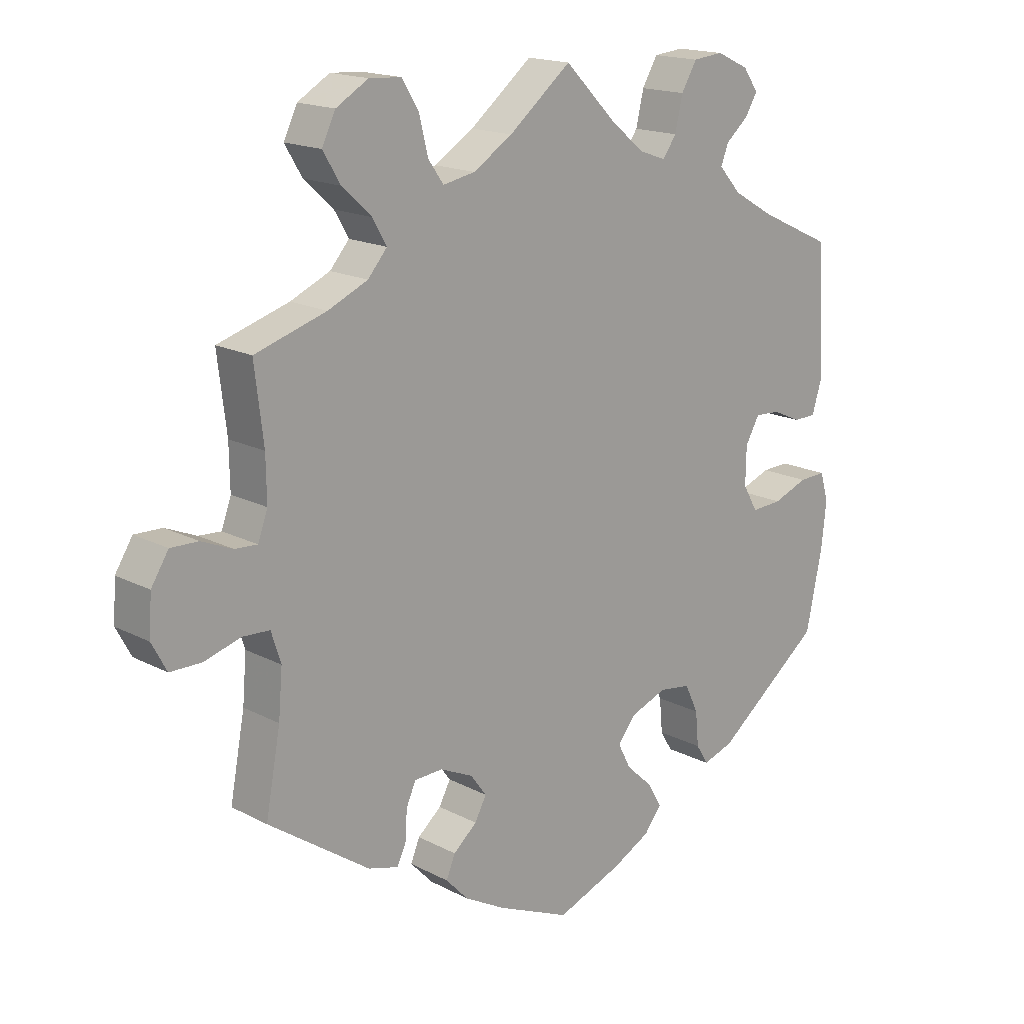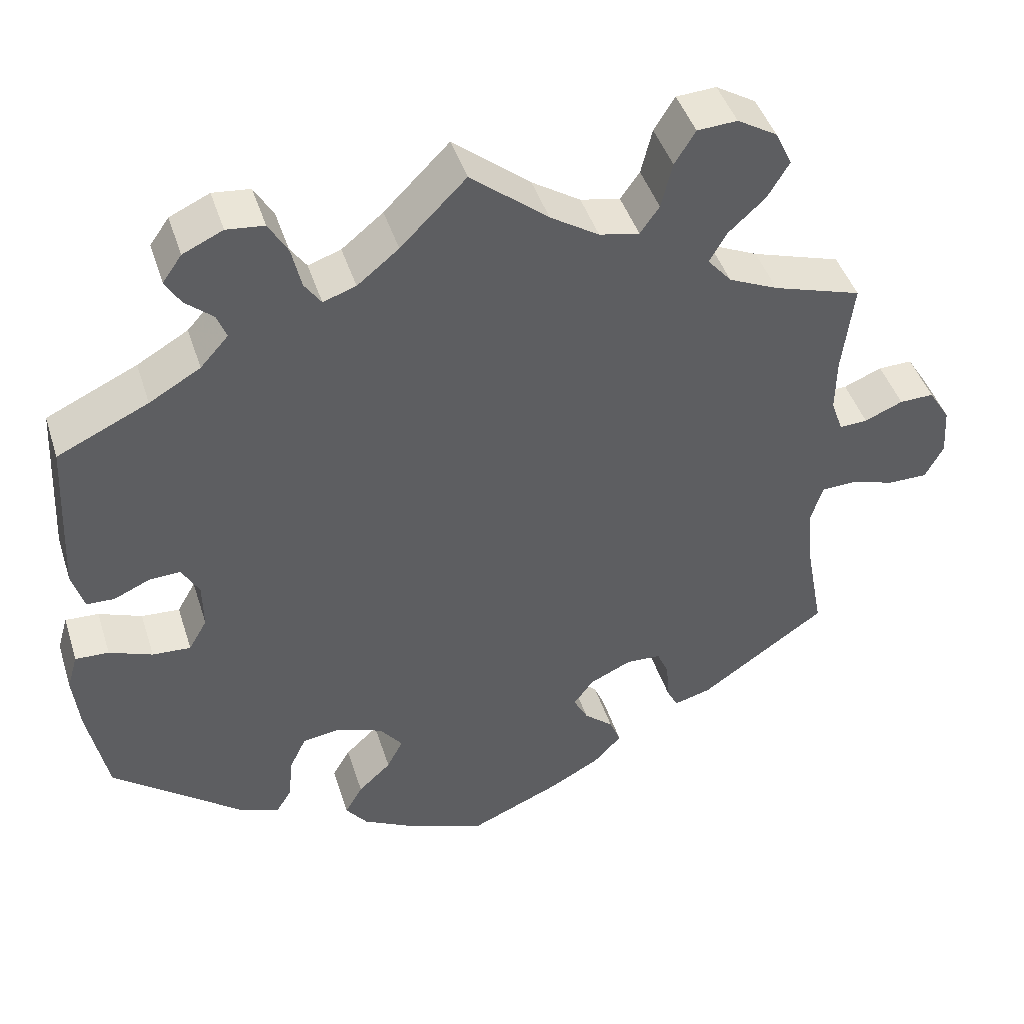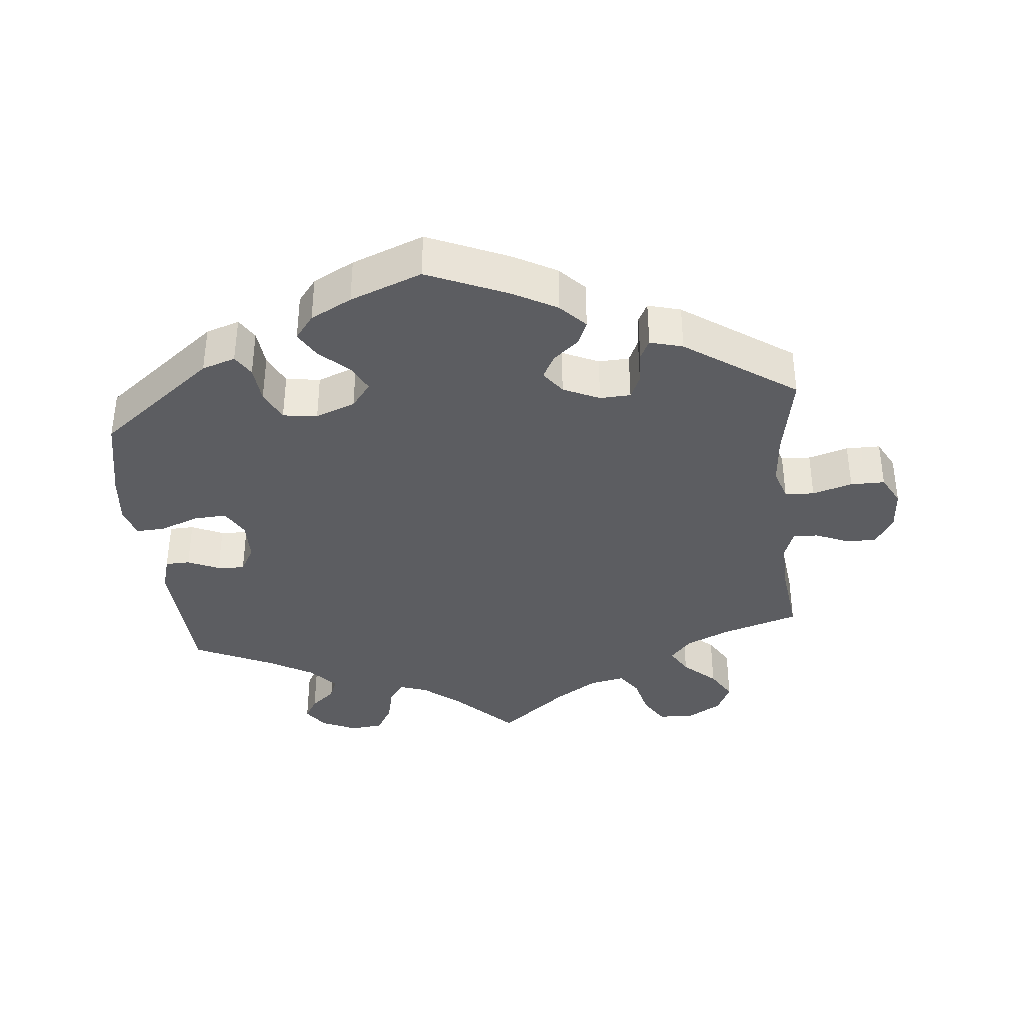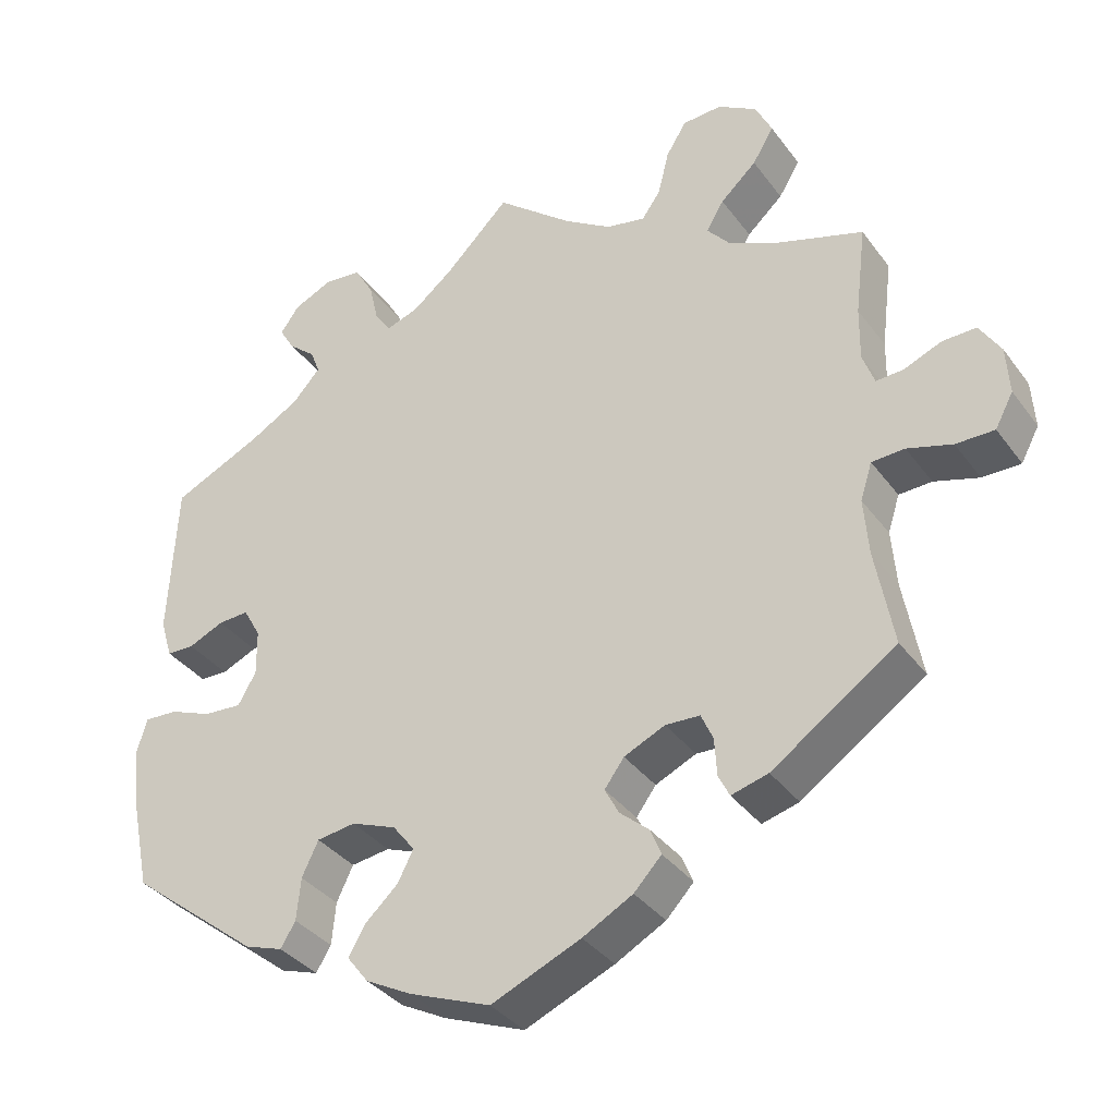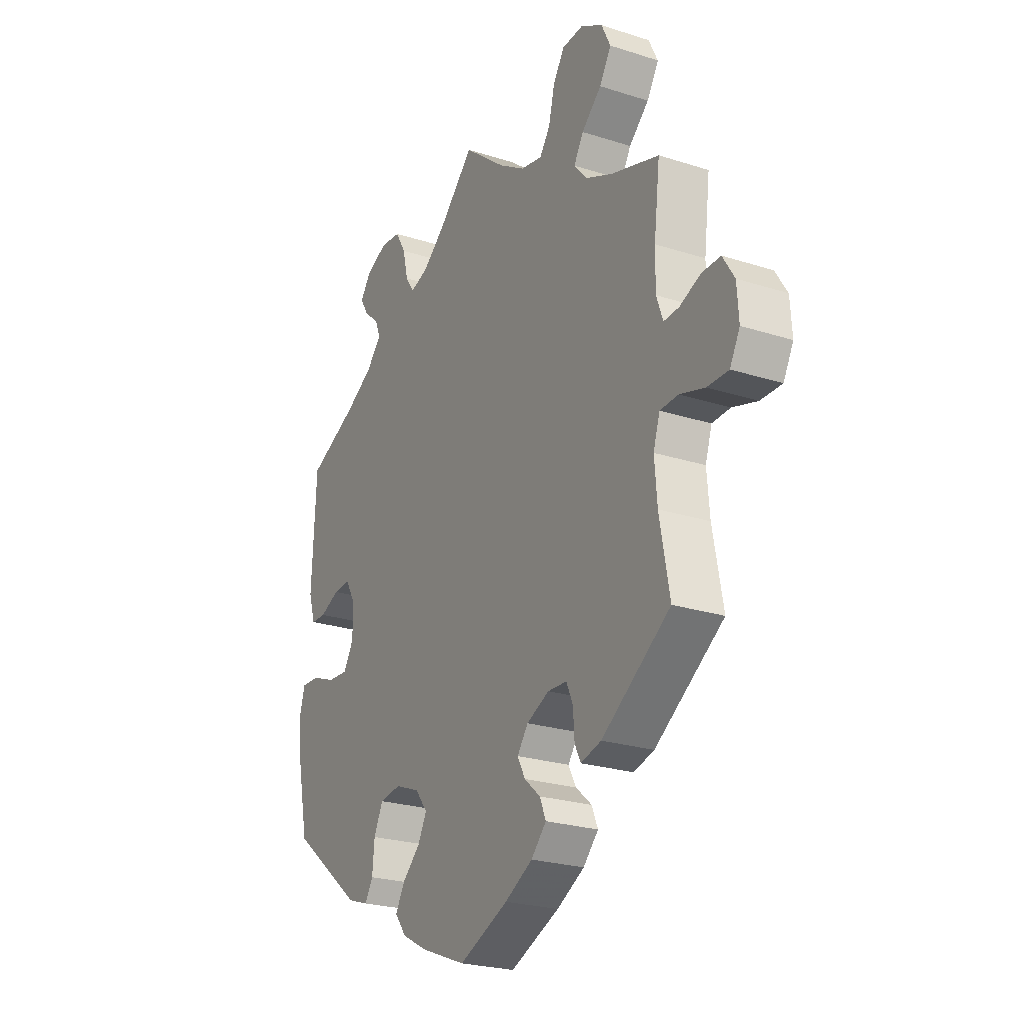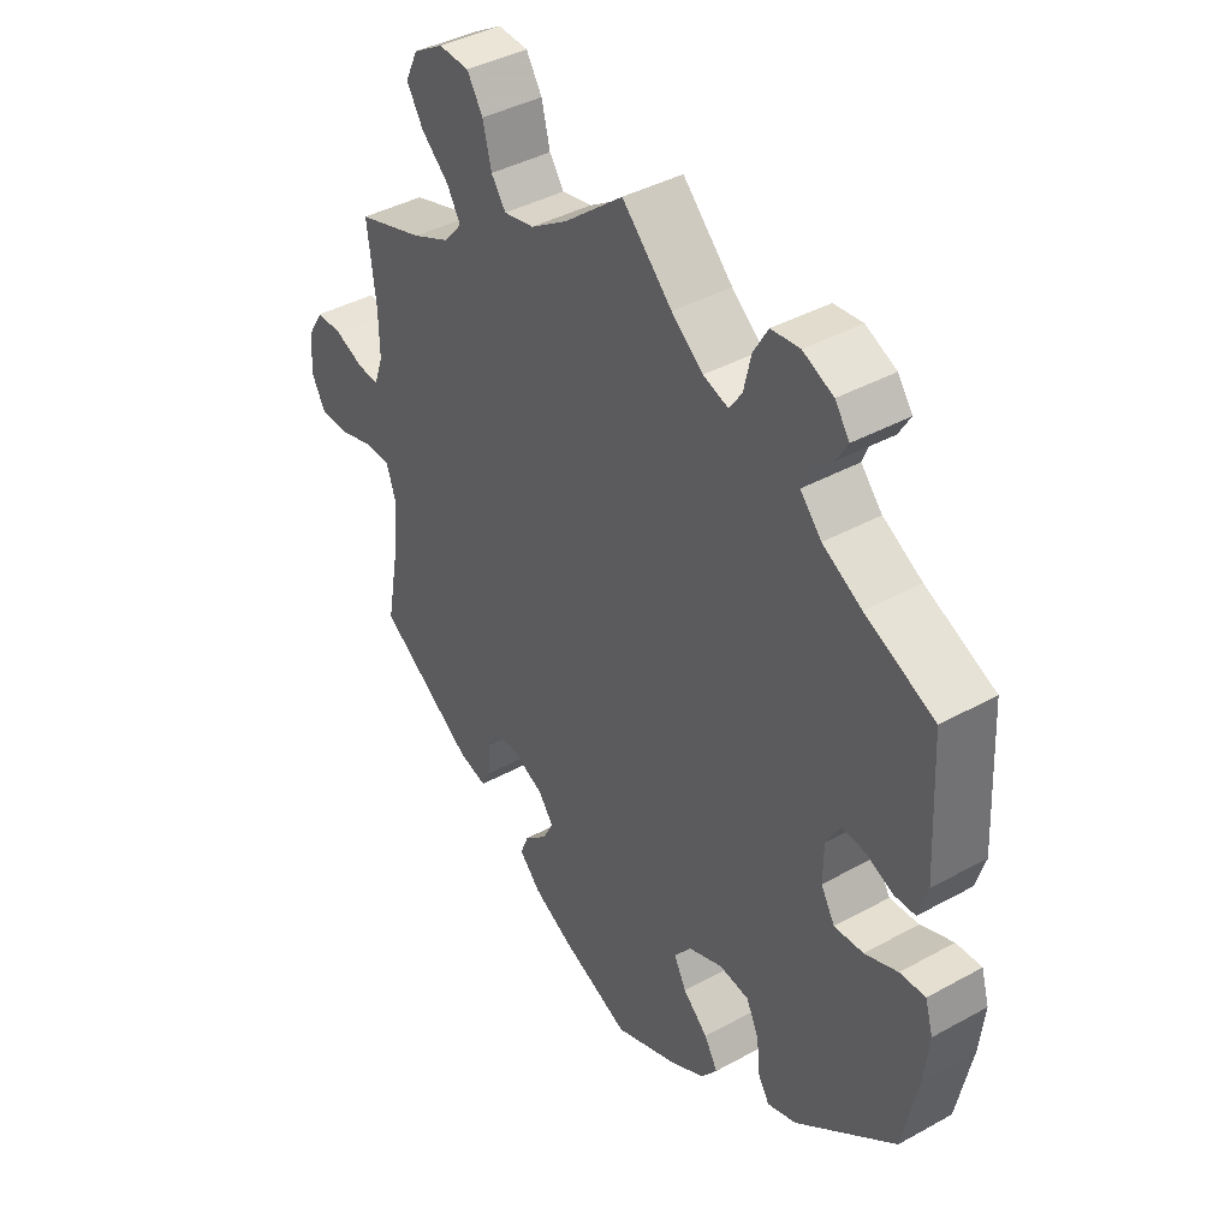
<metadata>
{"format":"obj","ext":"obj","renderer":"f3d","projection":"perspective","resolution":1024,"background":"white","views":[{"elev":16.9,"azim":-43.4,"up":"+Z"},{"elev":44.3,"azim":162.7,"up":"+Z"},{"elev":-37.2,"azim":-174.3,"up":"+Y"},{"elev":-35.5,"azim":-148.7,"up":"+Z"},{"elev":-24.2,"azim":-118.0,"up":"+Z"},{"elev":40.4,"azim":55.8,"up":"+Z"}]}
</metadata>
<code>
v -0.113 0.07 -0.529
v -0.177 0.07 -0.494
v -0.212 0.07 -0.457
v -0.198 0.07 -0.423
v -0.161 0.07 -0.391
v -0.143 0.07 -0.357
v -0.168 0.07 -0.323
v -0.22 0.07 -0.299
v -0.264 0.07 -0.301
v -0.279 0.07 -0.335
v -0.282 0.07 -0.383
v -0.296 0.07 -0.411
v -0.343 0.07 -0.398
v -0.501 0.07 -0.289
v -0.478 0.07 -0.165
v -0.472 0.07 -0.092
v -0.487 0.07 -0.045
v -0.529 0.07 -0.043
v -0.586 0.07 -0.06
v -0.635 0.07 -0.06
v -0.658 0.07 -0.017
v -0.654 0.07 0.044
v -0.627 0.07 0.087
v -0.584 0.07 0.086
v -0.536 0.07 0.066
v -0.501 0.07 0.064
v -0.486 0.07 0.106
v -0.487 0.07 0.174
v -0.501 0.07 0.289
v -0.39 0.07 0.324
v -0.328 0.07 0.352
v -0.298 0.07 0.387
v -0.32 0.07 0.425
v -0.366 0.07 0.467
v -0.393 0.07 0.512
v -0.372 0.07 0.556
v -0.322 0.07 0.586
v -0.272 0.07 0.583
v -0.246 0.07 0.541
v -0.232 0.07 0.484
v -0.208 0.07 0.45
v -0.158 0.07 0.46
v -0.097 0.07 0.499
v 0 0.07 0.578
v 0.082 0.07 0.496
v 0.134 0.07 0.454
v 0.175 0.07 0.44
v 0.196 0.07 0.47
v 0.208 0.07 0.522
v 0.232 0.07 0.563
v 0.279 0.07 0.568
v 0.329 0.07 0.545
v 0.353 0.07 0.511
v 0.334 0.07 0.479
v 0.299 0.07 0.449
v 0.287 0.07 0.418
v 0.322 0.07 0.379
v 0.386 0.07 0.342
v 0.5 0.07 0.289
v 0.51 0.07 0.09
v 0.495 0.07 0.04
v 0.46 0.07 0.039
v 0.415 0.07 0.059
v 0.376 0.07 0.061
v 0.354 0.07 0.022
v 0.353 0.07 -0.037
v 0.376 0.07 -0.077
v 0.424 0.07 -0.074
v 0.478 0.07 -0.053
v 0.52 0.07 -0.051
v 0.533 0.07 -0.096
v 0.525 0.07 -0.168
v 0.5 0.07 -0.289
v 0.334 0.07 -0.419
v 0.286 0.07 -0.435
v 0.267 0.07 -0.404
v 0.262 0.07 -0.35
v 0.241 0.07 -0.306
v 0.192 0.07 -0.299
v 0.135 0.07 -0.321
v 0.107 0.07 -0.357
v 0.127 0.07 -0.396
v 0.168 0.07 -0.434
v 0.19 0.07 -0.472
v 0.163 0.07 -0.507
v 0.104 0.07 -0.538
v 0.001 0.07 -0.578
v -0.113 0 -0.529
v -0.177 0 -0.494
v -0.212 0 -0.457
v -0.198 0 -0.423
v -0.161 0 -0.391
v -0.143 0 -0.357
v -0.168 0 -0.323
v -0.22 0 -0.299
v -0.264 0 -0.301
v -0.279 0 -0.335
v -0.282 0 -0.383
v -0.296 0 -0.411
v -0.343 0 -0.398
v -0.501 0 -0.289
v -0.478 0 -0.165
v -0.472 0 -0.092
v -0.487 0 -0.045
v -0.529 0 -0.043
v -0.586 0 -0.06
v -0.635 0 -0.06
v -0.658 0 -0.017
v -0.654 0 0.044
v -0.627 0 0.087
v -0.584 0 0.086
v -0.536 0 0.066
v -0.501 0 0.064
v -0.486 0 0.106
v -0.487 0 0.174
v -0.501 0 0.289
v -0.39 0 0.324
v -0.328 0 0.352
v -0.298 0 0.387
v -0.32 0 0.425
v -0.366 0 0.467
v -0.393 0 0.512
v -0.372 0 0.556
v -0.322 0 0.586
v -0.272 0 0.583
v -0.246 0 0.541
v -0.232 0 0.484
v -0.208 0 0.45
v -0.158 0 0.46
v -0.097 0 0.499
v 0 0 0.578
v 0.082 0 0.496
v 0.134 0 0.454
v 0.175 0 0.44
v 0.196 0 0.47
v 0.208 0 0.522
v 0.232 0 0.563
v 0.279 0 0.568
v 0.329 0 0.545
v 0.353 0 0.511
v 0.334 0 0.479
v 0.299 0 0.449
v 0.287 0 0.418
v 0.322 0 0.379
v 0.386 0 0.342
v 0.5 0 0.289
v 0.51 0 0.09
v 0.495 0 0.04
v 0.46 0 0.039
v 0.415 0 0.059
v 0.376 0 0.061
v 0.354 0 0.022
v 0.353 0 -0.037
v 0.376 0 -0.077
v 0.424 0 -0.074
v 0.478 0 -0.053
v 0.52 0 -0.051
v 0.533 0 -0.096
v 0.525 0 -0.168
v 0.5 0 -0.289
v 0.334 0 -0.419
v 0.286 0 -0.435
v 0.267 0 -0.404
v 0.262 0 -0.35
v 0.241 0 -0.306
v 0.192 0 -0.299
v 0.135 0 -0.321
v 0.107 0 -0.357
v 0.127 0 -0.396
v 0.168 0 -0.434
v 0.19 0 -0.472
v 0.163 0 -0.507
v 0.104 0 -0.538
v 0.001 0 -0.578
f 82 83 84 85
f 81 82 85 86
f 74 75 76 77
f 74 77 78
f 73 74 78
f 72 73 78 79
f 68 69 70 71
f 67 68 71 72
f 60 61 62 63
f 58 59 60 63
f 57 58 63 64
f 56 57 64 65
f 52 53 54 55
f 52 55 56
f 51 52 56
f 48 49 50 51
f 47 48 51 56
f 43 44 45
f 42 43 45 46
f 41 42 46 47
f 37 38 39 40
f 37 40 41
f 36 37 41
f 33 34 35 36
f 32 33 36 41
f 31 32 41 47
f 28 29 30
f 27 28 30 31
f 26 27 31 47
f 22 23 24 25
f 22 25 26
f 21 22 26
f 18 19 20 21
f 17 18 21 26
f 16 17 26 47
f 12 13 14 15
f 10 11 12 15
f 9 10 15 16
f 8 9 16 47
f 2 3 4 5
f 2 5 6
f 1 2 6
f 81 86 87 1
f 67 72 79 80
f 66 67 80
f 7 8 47 56
f 6 7 56 65
f 65 66 80 81
f 1 6 65 81
f 172 171 170 169
f 173 172 169 168
f 164 163 162 161
f 165 164 161
f 165 161 160
f 166 165 160 159
f 158 157 156 155
f 159 158 155 154
f 150 149 148 147
f 150 147 146 145
f 151 150 145 144
f 152 151 144 143
f 142 141 140 139
f 143 142 139
f 143 139 138
f 138 137 136 135
f 143 138 135 134
f 132 131 130
f 133 132 130 129
f 134 133 129 128
f 127 126 125 124
f 128 127 124
f 128 124 123
f 123 122 121 120
f 128 123 120 119
f 134 128 119 118
f 117 116 115
f 118 117 115 114
f 134 118 114 113
f 112 111 110 109
f 113 112 109
f 113 109 108
f 108 107 106 105
f 113 108 105 104
f 134 113 104 103
f 102 101 100 99
f 102 99 98 97
f 103 102 97 96
f 134 103 96 95
f 92 91 90 89
f 93 92 89
f 93 89 88
f 88 174 173 168
f 167 166 159 154
f 167 154 153
f 143 134 95 94
f 152 143 94 93
f 168 167 153 152
f 168 152 93 88
f 1 88 89 2
f 2 89 90 3
f 3 90 91 4
f 4 91 92 5
f 5 92 93 6
f 6 93 94 7
f 7 94 95 8
f 8 95 96 9
f 9 96 97 10
f 10 97 98 11
f 11 98 99 12
f 12 99 100 13
f 13 100 101 14
f 14 101 102 15
f 15 102 103 16
f 16 103 104 17
f 17 104 105 18
f 18 105 106 19
f 19 106 107 20
f 20 107 108 21
f 21 108 109 22
f 22 109 110 23
f 23 110 111 24
f 24 111 112 25
f 25 112 113 26
f 26 113 114 27
f 27 114 115 28
f 28 115 116 29
f 29 116 117 30
f 30 117 118 31
f 31 118 119 32
f 32 119 120 33
f 33 120 121 34
f 34 121 122 35
f 35 122 123 36
f 36 123 124 37
f 37 124 125 38
f 38 125 126 39
f 39 126 127 40
f 40 127 128 41
f 41 128 129 42
f 42 129 130 43
f 43 130 131 44
f 44 131 132 45
f 45 132 133 46
f 46 133 134 47
f 47 134 135 48
f 48 135 136 49
f 49 136 137 50
f 50 137 138 51
f 51 138 139 52
f 52 139 140 53
f 53 140 141 54
f 54 141 142 55
f 55 142 143 56
f 56 143 144 57
f 57 144 145 58
f 58 145 146 59
f 59 146 147 60
f 60 147 148 61
f 61 148 149 62
f 62 149 150 63
f 63 150 151 64
f 64 151 152 65
f 65 152 153 66
f 66 153 154 67
f 67 154 155 68
f 68 155 156 69
f 69 156 157 70
f 70 157 158 71
f 71 158 159 72
f 72 159 160 73
f 73 160 161 74
f 74 161 162 75
f 75 162 163 76
f 76 163 164 77
f 77 164 165 78
f 78 165 166 79
f 79 166 167 80
f 80 167 168 81
f 81 168 169 82
f 82 169 170 83
f 83 170 171 84
f 84 171 172 85
f 85 172 173 86
f 86 173 174 87
f 87 174 88 1

</code>
